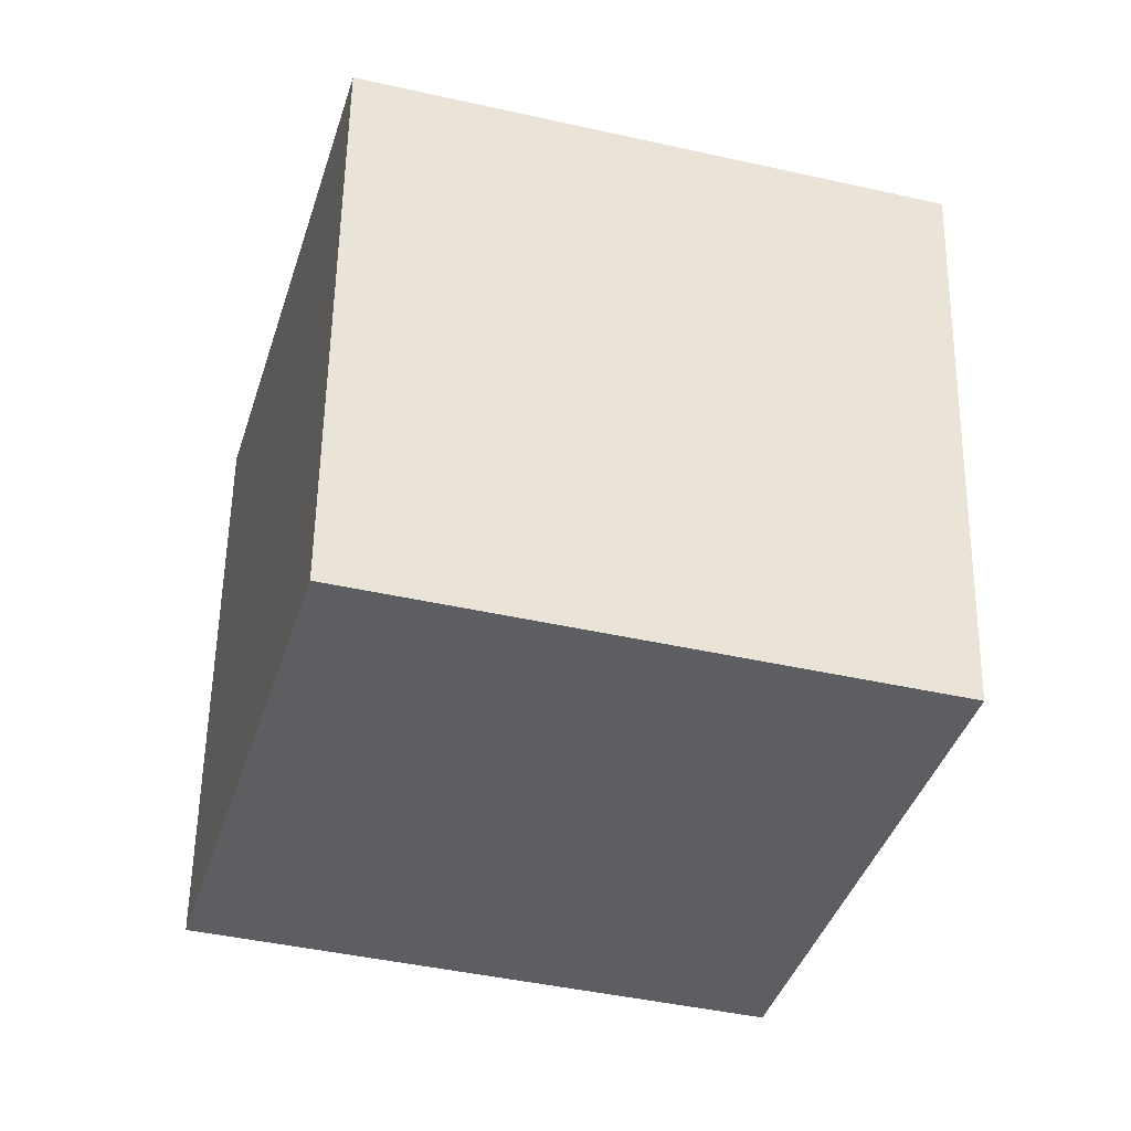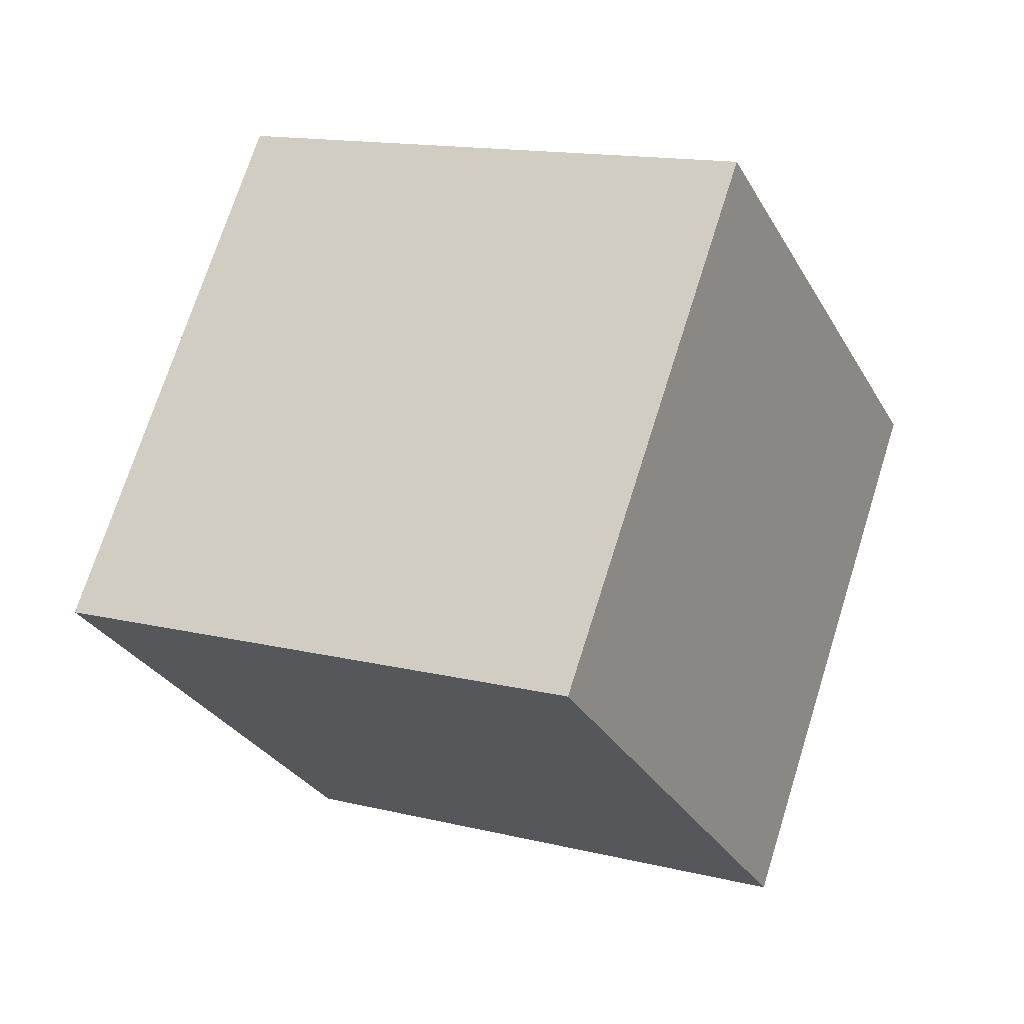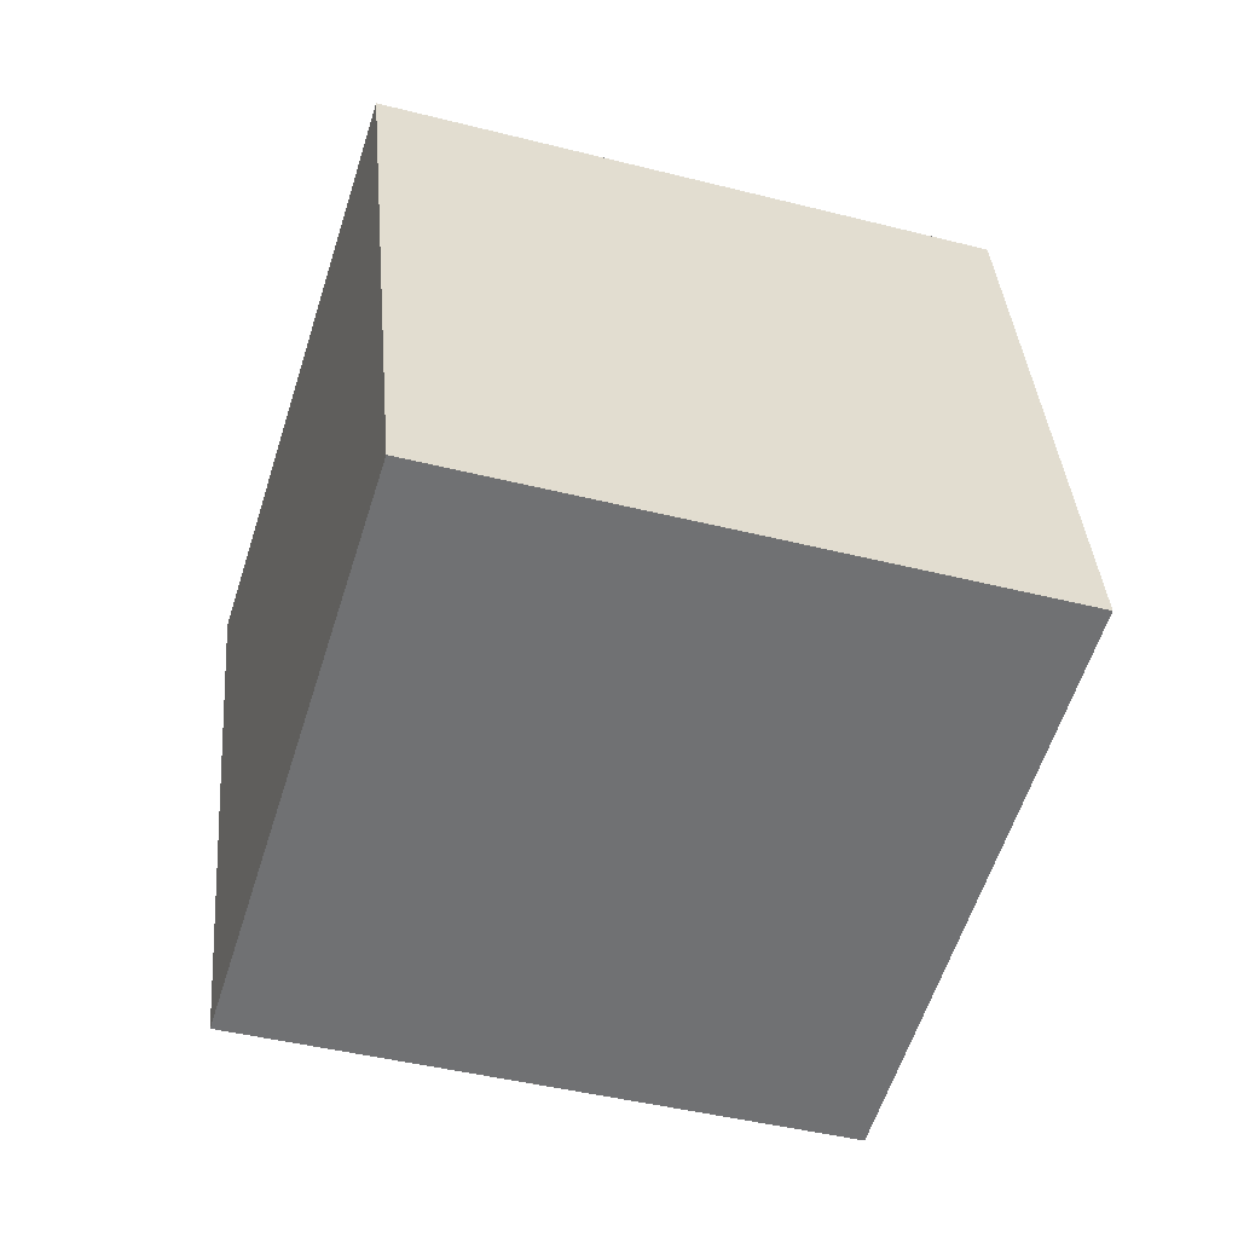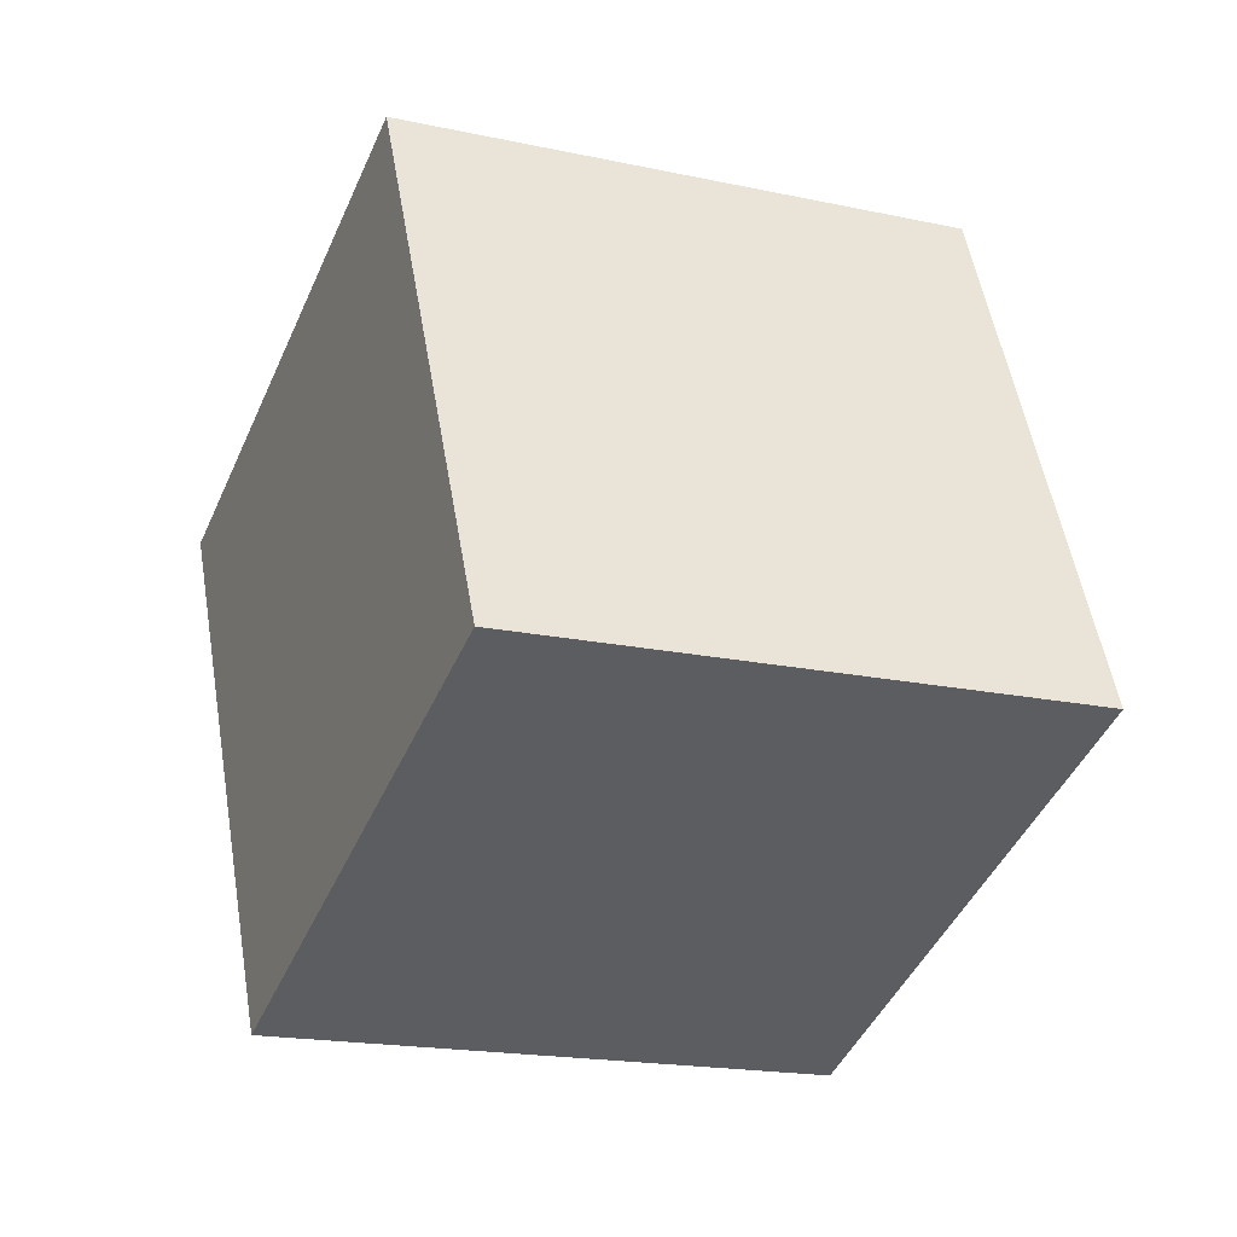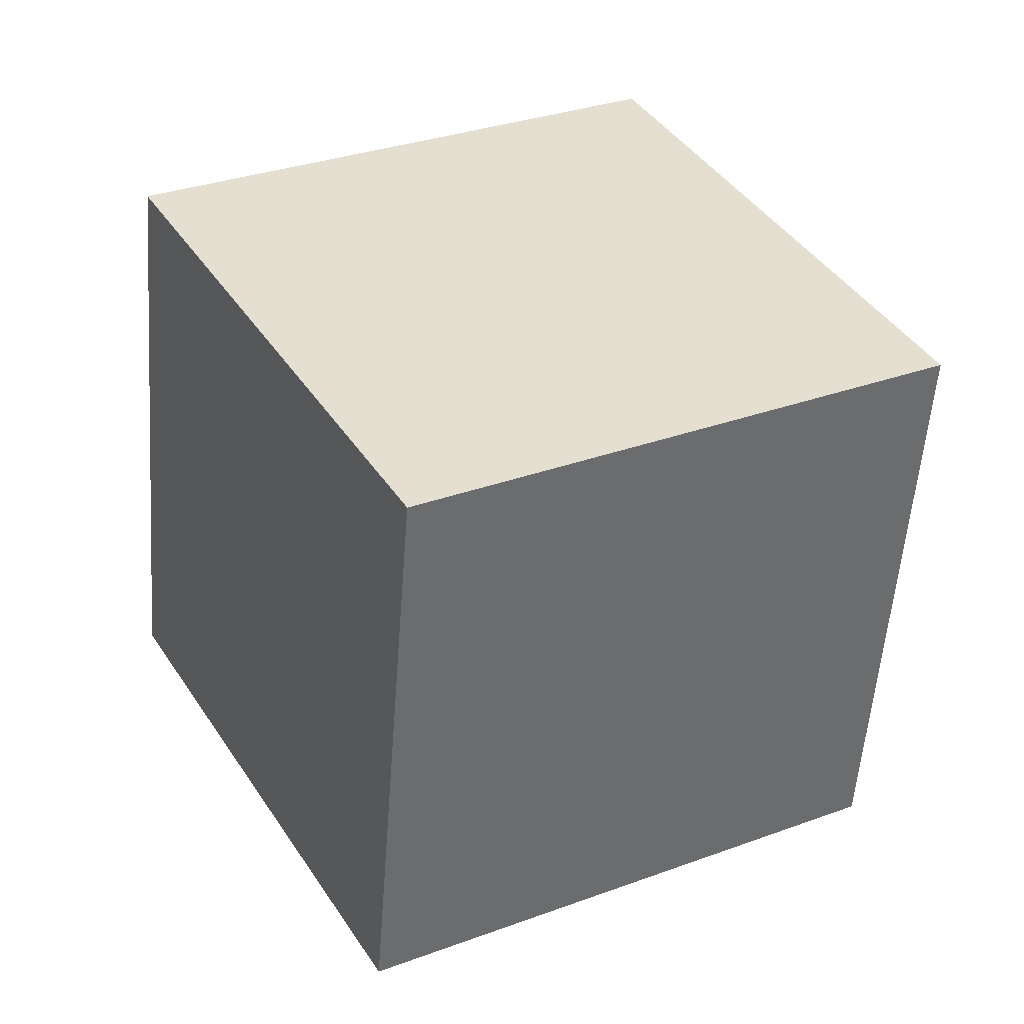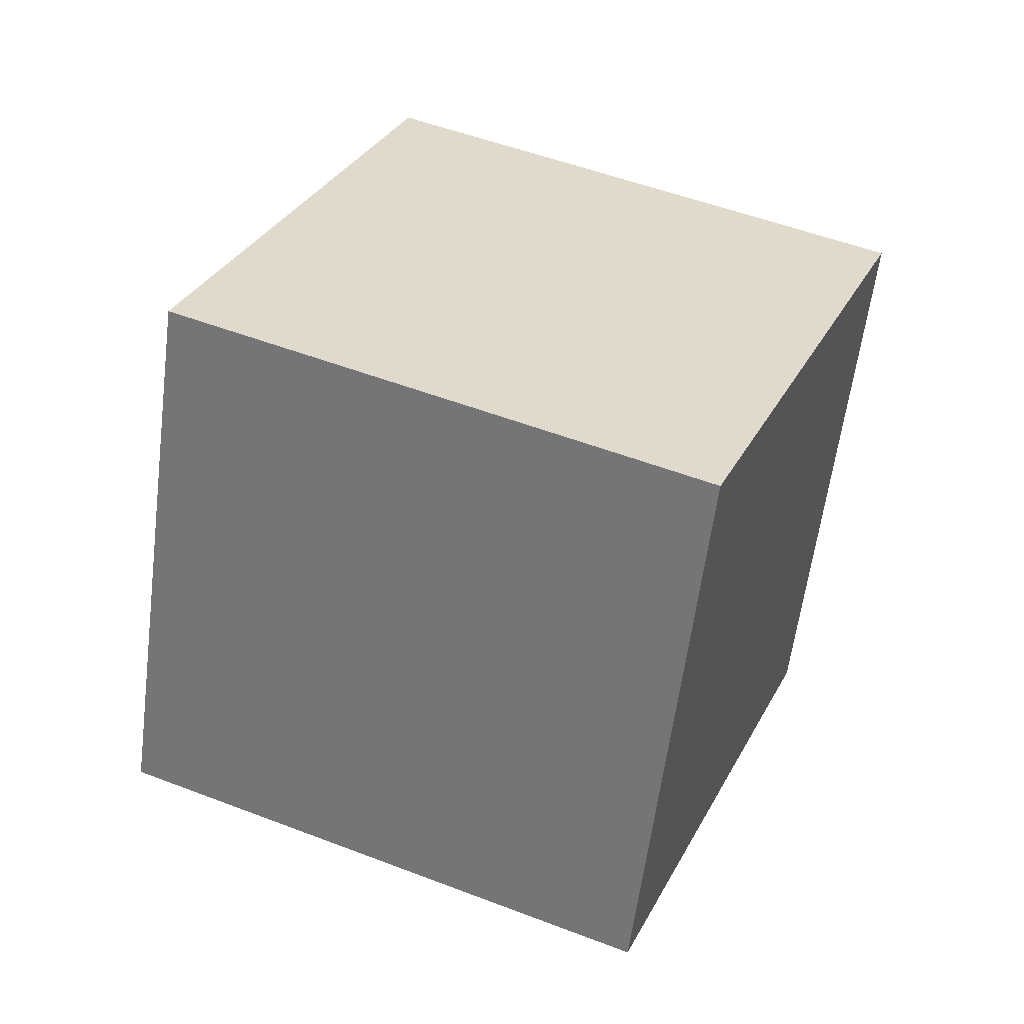
<metadata>
{"format":"obj","ext":"obj","renderer":"f3d","projection":"perspective","resolution":1024,"background":"white","views":[{"elev":39.7,"azim":108.5,"up":"+Y"},{"elev":50.1,"azim":-169.2,"up":"+Z"},{"elev":22.1,"azim":103.2,"up":"+Y"},{"elev":-63.3,"azim":149.1,"up":"+Z"},{"elev":56.7,"azim":-8.9,"up":"+Y"},{"elev":-74.9,"azim":68.8,"up":"+Z"}]}
</metadata>
<code>
v  1.187  2.219  2.044
v  0.8371  1.951  1.146
v  1.766  1.724  0.8515
v  2.116  1.992  1.75
v  1.062  1.282  2.372
v  0.7127  1.014  1.474
v  1.642  0.7874  1.179
v  1.991  1.055  2.078
f 3 1 2
f 5 7 6
f 1 3 4
f 1 6 2
f 7 5 8
f 2 7 3
f 6 1 5
f 3 8 4
f 7 2 6
f 1 8 5
f 8 3 7
f 8 1 4

</code>
